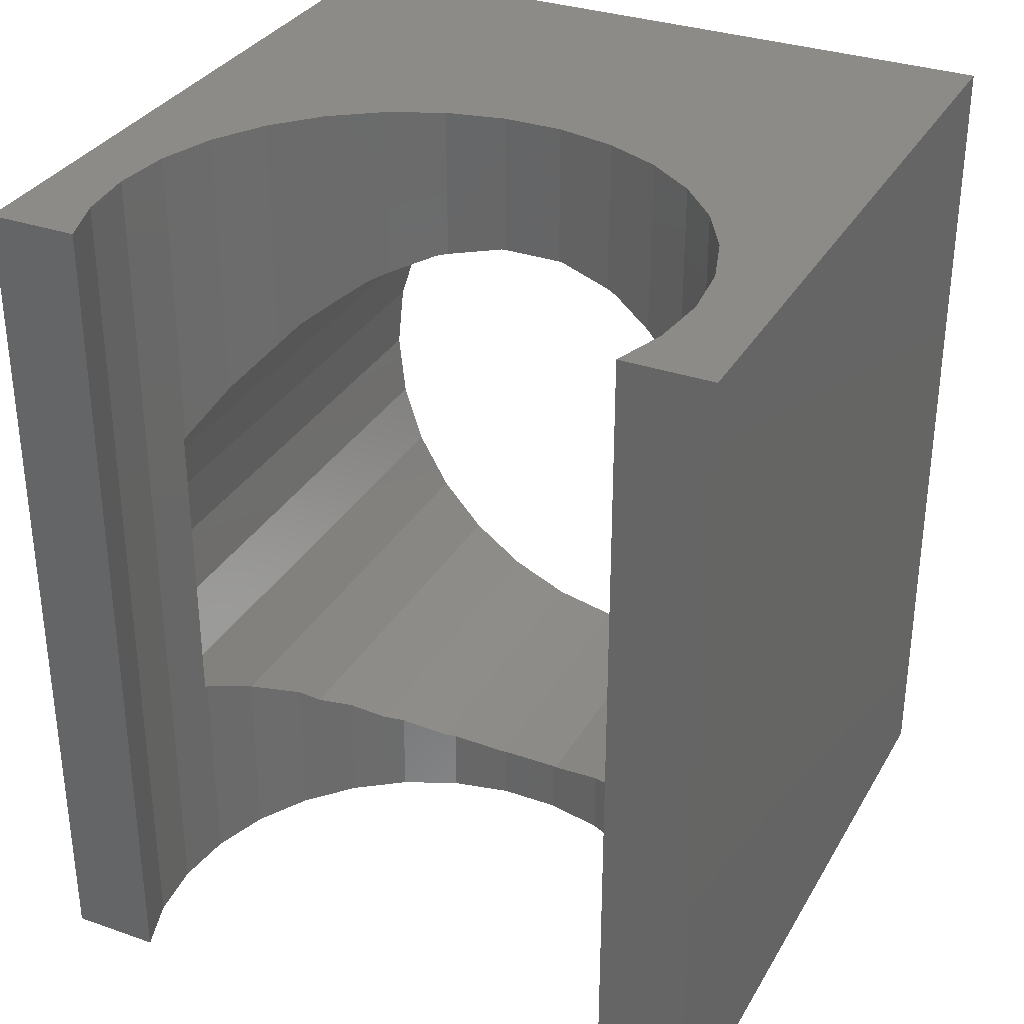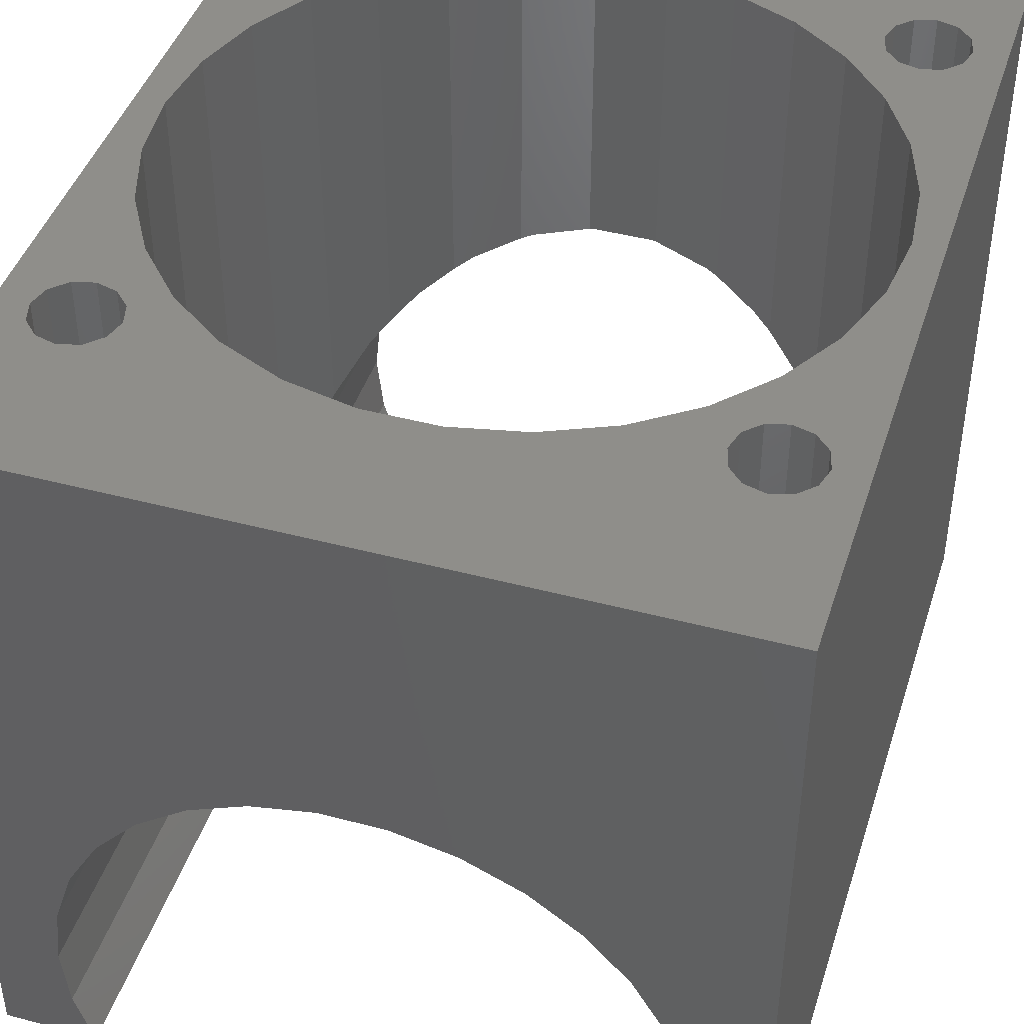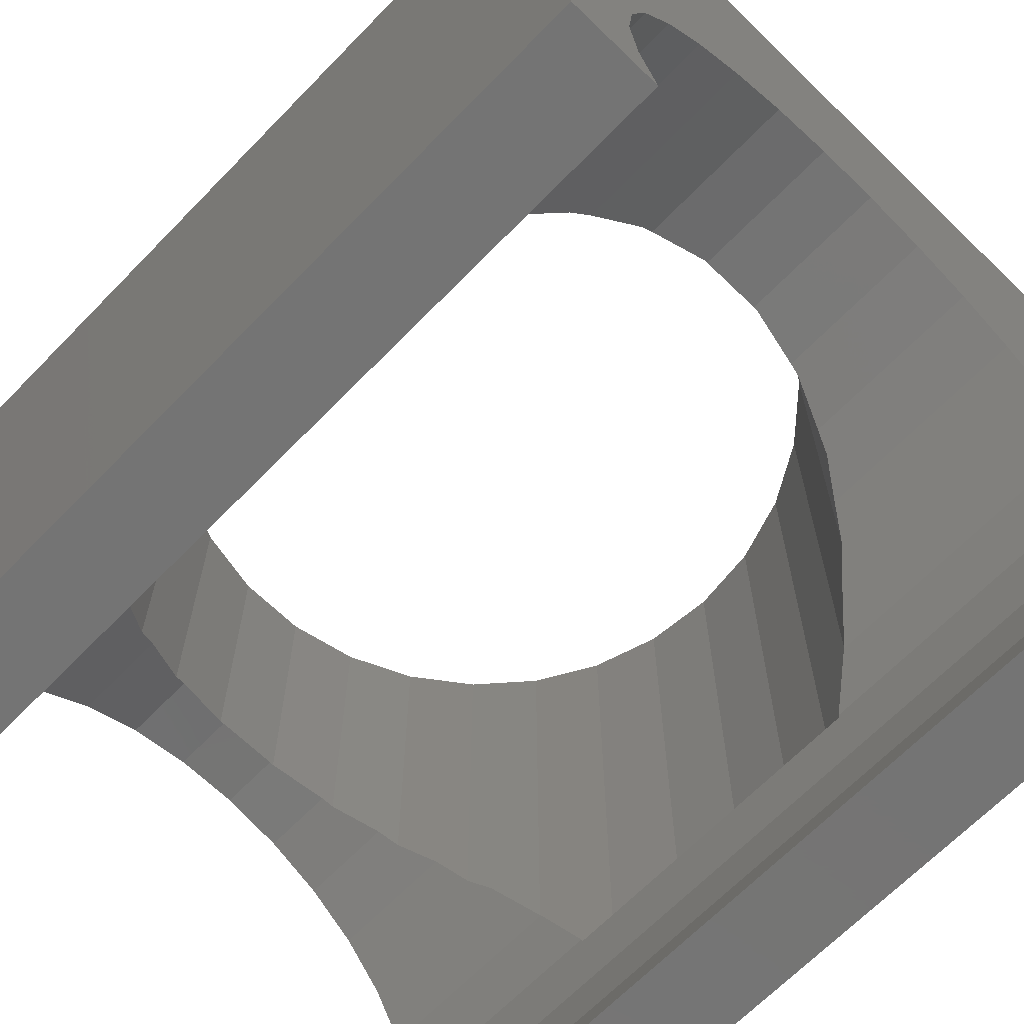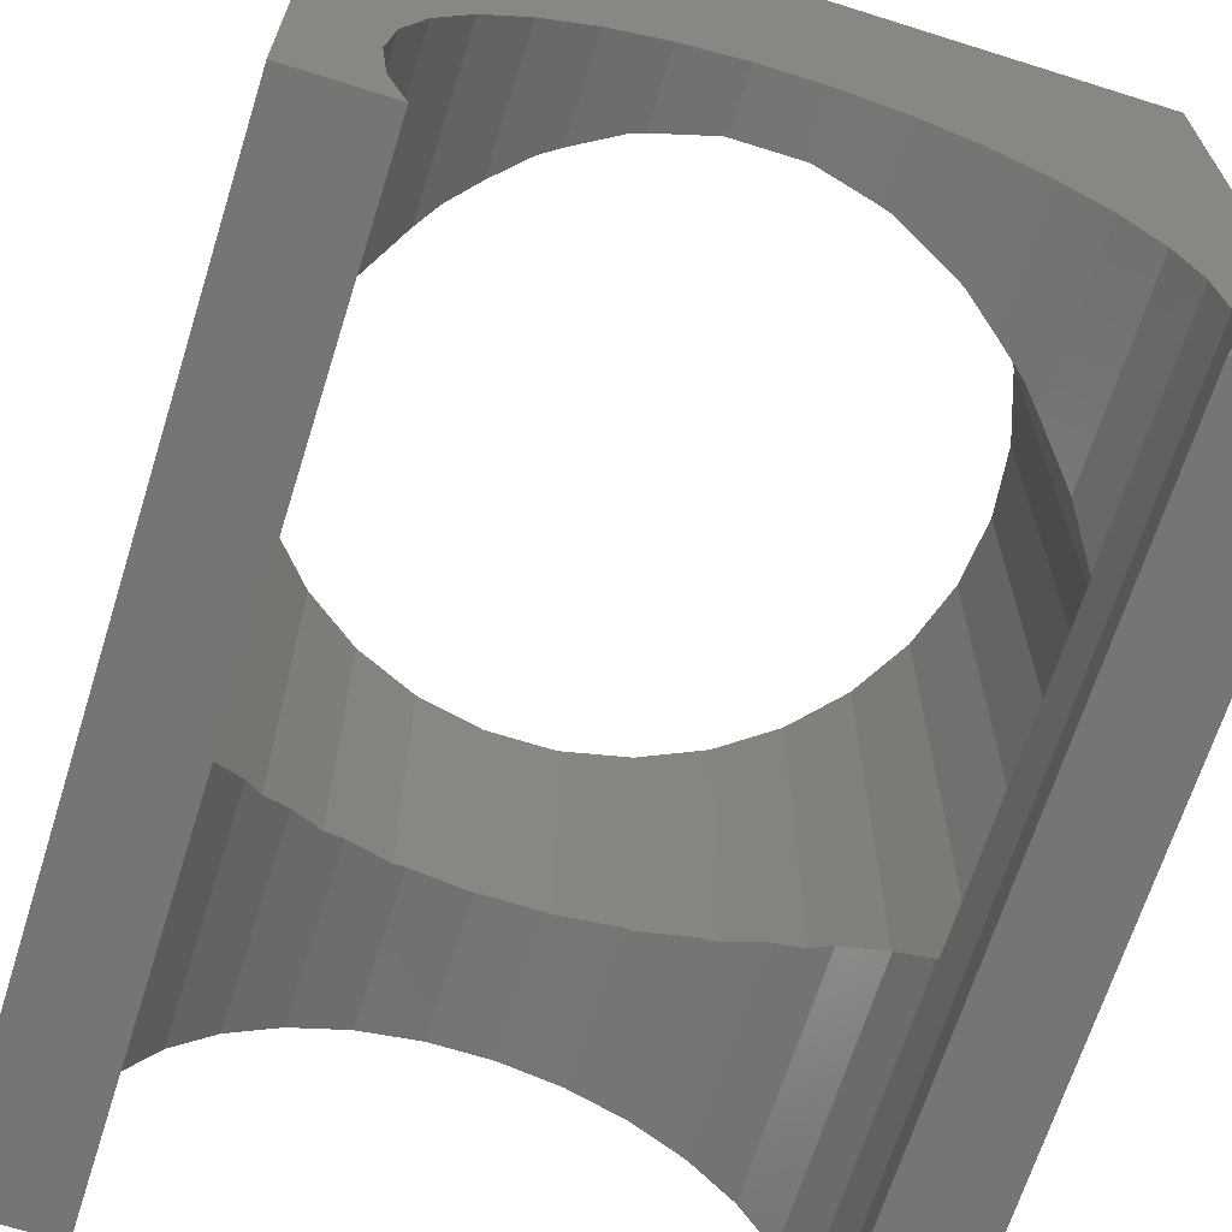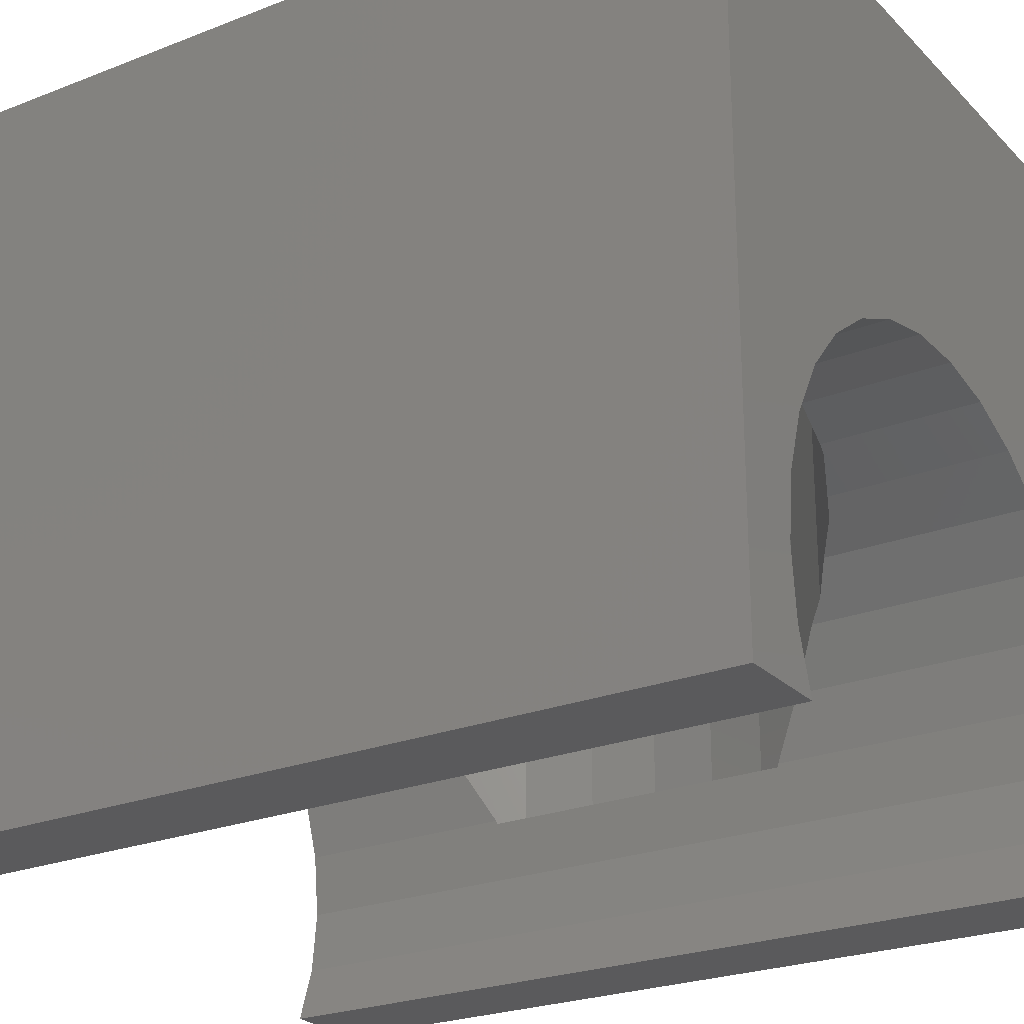
<metadata>
{"format":"stl","ext":"stl","renderer":"f3d","projection":"perspective","resolution":1024,"background":"white","views":[{"elev":32.6,"azim":25.8,"up":"+Z"},{"elev":43.6,"azim":17.4,"up":"+Y"},{"elev":-66.6,"azim":-44.2,"up":"+Y"},{"elev":-67.2,"azim":162.5,"up":"+Y"},{"elev":-24.5,"azim":-57.2,"up":"+Y"}]}
</metadata>
<code>
# stl→obj: 246 verts, 492 faces
v 11.5 2 13.5
v 11.25 21 15.89
v 11.5 21 13.5
v 11.25 2 15.89
v 10.51 21 18.18
v 10.51 2 18.18
v 9.304 21 20.26
v 7.695 6.614 22.05
v 7.695 21 22.05
v 8.252 5.995 21.43
v 9.304 4.174 20.26
v -7.695 6.614 22.05
v -9.304 21 20.26
v -7.695 21 22.05
v -8.252 5.995 21.43
v -9.304 4.174 20.26
v 1.066 10.14 24.94
v 1.202 21 24.94
v 1.202 10.12 24.94
v -1.066 10.14 24.94
v -1.202 21 24.94
v -1.202 10.12 24.94
v -10.51 21 8.823
v -9.304 4.174 6.74
v -9.304 21 6.74
v -9.318 4.149 6.766
v -10.51 2 8.823
v -9.977 2.121 7.907
v -9.99 2 7.929
v 3.554 21 2.563
v 3.152 9.701 2.477
v 3.554 9.522 2.563
v 1.202 10.12 2.063
v 1.202 21 2.063
v 9.99 2 15.75
v 9.99 2 12.02
v -7.695 6.614 4.954
v -7.695 21 4.954
v -8.252 5.995 5.572
v -9.99 2 12.02
v -11.5 2 13.5
v -11.25 2 15.89
v -9.99 2 10.11
v -5.75 21 23.46
v -3.554 9.522 24.44
v -5.1 8.833 23.75
v -5.75 8.361 23.46
v -3.554 21 24.44
v 7.695 6.614 4.954
v 9.304 21 6.74
v 7.695 21 4.954
v 8.252 5.995 5.572
v 9.304 4.174 6.74
v 9.99 2 8.112
v 10.51 2 8.823
v 9.99 2 7.929
v 9.99 2 19.07
v 5.1 8.833 23.75
v 5.75 21 23.46
v 5.75 8.361 23.46
v 3.554 9.522 24.44
v 3.554 21 24.44
v 11.25 2 11.11
v 9.99 2 10.11
v 9.99 2 8.929
v 6.825 7.58 22.68
v -11.25 2 11.11
v -9.99 2 8.929
v -3.152 9.701 24.52
v -9.99 2 19.07
v -9.99 2 15.75
v -10.51 2 18.18
v -10.51 21 18.18
v -9.318 4.149 20.23
v -9.977 2.121 19.09
v -6.825 7.58 22.68
v 10.51 21 8.823
v 9.318 4.149 6.766
v 9.977 2.121 7.907
v -11.25 21 11.11
v 9.318 4.149 20.23
v 9.977 2.121 19.09
v 6.825 7.58 4.322
v 5.75 8.361 3.541
v 5.75 21 3.541
v 3.152 9.701 24.52
v -11.5 21 13.5
v -11.25 21 15.89
v -9.99 2 8.112
v 5.1 8.833 3.251
v 11.25 21 11.11
v -3.554 21 2.563
v -1.202 10.12 2.063
v -1.202 21 2.063
v -3.152 9.701 2.477
v -3.554 9.522 2.563
v 1.066 10.14 2.063
v -1.066 10.14 2.063
v -5.75 8.361 3.541
v -5.75 21 3.541
v -6.825 7.58 4.322
v -5.1 8.833 3.251
v -8.6 11 3.5
v -8.788 21 4.2
v -8.6 21 3.5
v -8.788 11 4.2
v -10.7 11 4.712
v -10 21 4.9
v -10 11 4.9
v -10.7 21 4.712
v -9.3 11 4.712
v -11.21 11 4.2
v -11.4 11 3.5
v -8.788 11 2.8
v -11.21 11 2.8
v -9.3 11 2.288
v -10.7 11 2.288
v -10 11 2.1
v -9.3 21 4.712
v -8.788 21 2.8
v -9.3 21 2.288
v -12.5 21 0
v 9.3 21 4.712
v 8.788 21 4.2
v 8.6 21 3.5
v 8.788 21 2.8
v 9.3 21 2.288
v 12.5 21 0
v 10 21 2.1
v -12.5 21 30
v -9.3 21 24.71
v -10 21 24.9
v -8.788 21 24.2
v -8.6 21 23.5
v -8.788 21 22.8
v -9.3 21 22.29
v 12.5 21 30
v 9.3 21 24.71
v 10 21 24.9
v 10.7 21 24.71
v 11.21 21 24.2
v 11.4 21 23.5
v 9.3 21 22.29
v 10.7 21 22.29
v 10 21 22.1
v 11.21 21 22.8
v 10 21 4.9
v 10.7 21 4.712
v 11.21 21 4.2
v 11.4 21 3.5
v 10.7 21 2.288
v 11.21 21 2.8
v -10.7 21 24.71
v -11.21 21 24.2
v -11.4 21 23.5
v -10 21 22.1
v -10.7 21 22.29
v -11.21 21 22.8
v -11.21 21 4.2
v -11.4 21 3.5
v -11.21 21 2.8
v -10.7 21 2.288
v -10 21 2.1
v 8.788 21 24.2
v 8.6 21 23.5
v 8.788 21 22.8
v 11.4 11 3.5
v 11.21 11 4.2
v 10.7 11 4.712
v 9.3 11 4.712
v 10 11 4.9
v 8.788 11 4.2
v 8.6 11 3.5
v 11.21 11 2.8
v 8.788 11 2.8
v 10.7 11 2.288
v 9.3 11 2.288
v 10 11 2.1
v -8.6 11 23.5
v -8.788 11 24.2
v -9.3 11 24.71
v -10.7 11 24.71
v -10 11 24.9
v -11.21 11 24.2
v -11.4 11 23.5
v -8.788 11 22.8
v -11.21 11 22.8
v -9.3 11 22.29
v -10.7 11 22.29
v -10 11 22.1
v 11.4 11 23.5
v 11.21 11 24.2
v 10.7 11 24.71
v 10.7 11 22.29
v 10 11 22.1
v 9.3 11 24.71
v 10 11 24.9
v 8.788 11 24.2
v 8.6 11 23.5
v 11.21 11 22.8
v 8.788 11 22.8
v 9.3 11 22.29
v -12.5 -4 0
v -12.5 -4 30
v 9.977 2.121 30
v 12.5 -4 30
v 10.2 0 30
v 9.318 4.149 30
v 8.252 5.995 30
v 6.825 7.58 30
v 5.1 8.833 30
v 3.152 9.701 30
v 1.066 10.14 30
v -1.066 10.14 30
v -3.152 9.701 30
v -9.977 2.121 30
v -9.318 4.149 30
v -8.252 5.995 30
v -6.825 7.58 30
v -5.1 8.833 30
v 9.977 -2.121 30
v 9.366 -4 30
v -10.2 0 30
v -9.977 -2.121 30
v -9.366 -4 30
v 12.5 -4 0
v -9.977 -2.121 0
v -10.2 0 0
v -9.366 -4 0
v 9.977 2.121 0
v 10.2 0 0
v 9.977 -2.121 0
v 9.366 -4 0
v 9.318 4.149 0
v 8.252 5.995 0
v 6.825 7.58 0
v 5.1 8.833 0
v 3.152 9.701 0
v 1.066 10.14 0
v -1.066 10.14 0
v -3.152 9.701 0
v -5.1 8.833 0
v -9.977 2.121 0
v -6.825 7.58 0
v -8.252 5.995 0
v -9.318 4.149 0
f 1 2 3
f 2 1 4
f 4 5 2
f 5 4 6
f 7 8 9
f 7 10 8
f 10 7 11
f 12 13 14
f 15 13 12
f 13 15 16
f 17 18 19
f 20 18 17
f 21 20 22
f 20 21 18
f 23 24 25
f 23 26 24
f 27 26 23
f 26 27 28
f 28 27 29
f 30 31 32
f 33 30 34
f 30 33 31
f 4 35 6
f 35 4 36
f 25 37 38
f 25 39 37
f 39 25 24
f 40 41 42
f 41 40 43
f 44 45 46
f 44 46 47
f 45 44 48
f 49 50 51
f 52 50 49
f 50 52 53
f 54 55 56
f 6 35 57
f 58 59 60
f 61 59 58
f 59 61 62
f 63 64 1
f 64 63 65
f 1 36 4
f 36 1 64
f 66 9 8
f 60 9 66
f 9 60 59
f 43 67 41
f 67 43 68
f 48 22 69
f 48 69 45
f 22 48 21
f 70 71 72
f 16 73 13
f 74 73 16
f 72 74 75
f 72 75 70
f 74 72 73
f 14 47 76
f 14 76 12
f 47 14 44
f 53 77 50
f 78 77 53
f 55 78 79
f 55 79 56
f 78 55 77
f 67 23 80
f 23 67 27
f 5 11 7
f 5 81 11
f 6 81 5
f 81 6 82
f 82 6 57
f 51 83 49
f 84 51 85
f 51 84 83
f 55 65 63
f 65 55 54
f 86 62 61
f 19 62 86
f 62 19 18
f 42 87 88
f 87 42 41
f 41 80 87
f 80 41 67
f 89 29 27
f 68 27 67
f 27 68 89
f 85 90 84
f 32 85 30
f 85 32 90
f 55 91 77
f 91 55 63
f 63 3 91
f 3 63 1
f 71 42 72
f 42 71 40
f 92 93 94
f 93 92 95
f 95 92 96
f 34 97 33
f 34 98 97
f 94 98 34
f 98 94 93
f 38 99 100
f 99 38 101
f 101 38 37
f 100 96 92
f 96 100 102
f 102 100 99
f 72 88 73
f 88 72 42
f 103 104 105
f 104 103 106
f 107 108 109
f 108 107 110
f 111 107 109
f 106 107 111
f 106 112 107
f 103 112 106
f 103 113 112
f 114 113 103
f 114 115 113
f 116 115 114
f 116 117 115
f 117 116 118
f 25 119 108
f 38 104 119
f 105 38 100
f 38 105 104
f 100 120 105
f 121 100 92
f 100 121 120
f 122 121 92
f 122 92 94
f 50 123 51
f 124 51 123
f 125 51 124
f 51 125 85
f 126 85 125
f 127 85 126
f 85 127 30
f 128 127 129
f 127 128 30
f 130 131 132
f 130 48 131
f 44 131 48
f 131 44 133
f 133 44 134
f 14 134 44
f 134 14 135
f 13 136 14
f 135 14 136
f 137 18 130
f 138 137 139
f 137 140 139
f 137 141 140
f 137 142 141
f 143 7 9
f 144 7 145
f 5 144 146
f 144 5 7
f 2 146 142
f 3 142 137
f 146 2 5
f 142 3 2
f 123 50 147
f 148 50 77
f 149 77 91
f 50 148 147
f 128 91 3
f 77 149 148
f 128 3 137
f 91 150 149
f 34 128 94
f 30 128 34
f 151 128 129
f 152 128 151
f 150 128 152
f 91 128 150
f 21 130 18
f 48 130 21
f 153 130 132
f 154 130 153
f 155 130 154
f 136 13 156
f 13 157 156
f 73 157 13
f 157 73 158
f 88 158 73
f 158 88 155
f 87 155 88
f 155 87 130
f 119 25 38
f 110 25 108
f 25 110 23
f 159 23 110
f 23 159 80
f 160 80 159
f 122 80 160
f 80 122 87
f 122 94 128
f 87 122 130
f 161 122 160
f 162 122 161
f 163 122 162
f 121 122 163
f 62 137 138
f 137 62 18
f 59 138 164
f 59 164 165
f 138 59 62
f 9 165 166
f 9 166 143
f 165 9 59
f 7 143 145
f 114 105 120
f 105 114 103
f 113 161 160
f 161 113 115
f 112 160 159
f 160 112 113
f 163 116 121
f 116 163 118
f 106 119 104
f 119 106 111
f 109 119 111
f 119 109 108
f 107 159 110
f 159 107 112
f 116 120 121
f 120 116 114
f 115 162 161
f 162 115 117
f 162 118 163
f 118 162 117
f 167 149 150
f 149 167 168
f 168 148 149
f 148 168 169
f 170 147 171
f 147 170 123
f 169 170 171
f 168 170 169
f 168 172 170
f 167 172 168
f 167 173 172
f 174 173 167
f 174 175 173
f 176 175 174
f 176 177 175
f 177 176 178
f 174 150 152
f 150 174 167
f 171 148 169
f 148 171 147
f 173 126 125
f 126 173 175
f 172 125 124
f 125 172 173
f 175 127 126
f 127 175 177
f 127 178 129
f 178 127 177
f 170 124 123
f 124 170 172
f 129 176 151
f 176 129 178
f 176 152 151
f 152 176 174
f 179 133 134
f 133 179 180
f 181 133 180
f 133 181 131
f 182 132 183
f 132 182 153
f 181 182 183
f 180 182 181
f 180 184 182
f 179 184 180
f 179 185 184
f 186 185 179
f 186 187 185
f 188 187 186
f 188 189 187
f 189 188 190
f 183 131 181
f 131 183 132
f 184 155 154
f 155 184 185
f 185 158 155
f 158 185 187
f 184 153 182
f 153 184 154
f 156 188 136
f 188 156 190
f 187 157 158
f 157 187 189
f 188 135 136
f 135 188 186
f 186 134 135
f 134 186 179
f 157 190 156
f 190 157 189
f 191 141 142
f 141 191 192
f 193 141 192
f 141 193 140
f 145 194 144
f 194 145 195
f 196 139 197
f 139 196 138
f 193 196 197
f 192 196 193
f 192 198 196
f 191 198 192
f 191 199 198
f 200 199 191
f 200 201 199
f 194 201 200
f 194 202 201
f 202 194 195
f 194 146 144
f 146 194 200
f 197 140 193
f 140 197 139
f 198 165 164
f 165 198 199
f 199 166 165
f 166 199 201
f 198 138 196
f 138 198 164
f 201 143 166
f 143 201 202
f 143 195 145
f 195 143 202
f 200 142 146
f 142 200 191
f 203 130 122
f 130 203 204
f 205 206 137
f 206 205 207
f 137 208 205
f 137 209 208
f 137 210 209
f 137 211 210
f 137 212 211
f 137 213 212
f 137 214 213
f 130 214 137
f 214 130 215
f 204 216 130
f 217 130 216
f 218 130 217
f 219 130 218
f 220 130 219
f 215 130 220
f 221 206 207
f 206 221 222
f 216 204 223
f 224 204 225
f 223 204 224
f 206 128 137
f 128 206 226
f 227 203 228
f 203 227 229
f 230 226 231
f 226 232 231
f 232 226 233
f 226 230 128
f 234 128 230
f 235 128 234
f 236 128 235
f 237 128 236
f 238 128 237
f 239 128 238
f 240 128 239
f 122 240 241
f 122 241 242
f 203 243 228
f 122 243 203
f 240 122 128
f 244 122 242
f 245 122 244
f 246 122 245
f 243 122 246
f 203 225 204
f 225 203 229
f 233 206 222
f 206 233 226
f 230 56 79
f 231 64 65
f 64 231 36
f 54 231 65
f 56 231 54
f 231 56 230
f 57 205 82
f 231 35 36
f 35 231 207
f 35 207 57
f 57 207 205
f 216 70 75
f 223 71 70
f 228 43 40
f 71 228 40
f 228 71 223
f 223 70 216
f 29 243 28
f 43 228 68
f 68 228 89
f 89 228 29
f 29 228 243
f 240 97 98
f 97 240 239
f 20 213 214
f 213 20 17
f 235 83 236
f 83 235 49
f 49 235 52
f 209 66 8
f 209 8 10
f 66 209 210
f 245 101 37
f 245 37 39
f 101 245 244
f 218 76 219
f 76 218 12
f 12 218 15
f 242 96 102
f 241 96 242
f 96 241 95
f 45 215 220
f 215 45 69
f 45 220 46
f 234 52 235
f 52 234 53
f 53 234 78
f 208 10 11
f 208 11 81
f 10 208 209
f 230 78 234
f 78 230 79
f 205 81 82
f 81 205 208
f 238 32 31
f 237 32 238
f 32 237 90
f 61 212 86
f 212 61 211
f 211 61 58
f 97 239 33
f 238 33 239
f 33 238 31
f 19 213 17
f 213 19 212
f 212 19 86
f 236 90 237
f 90 236 84
f 84 236 83
f 58 210 211
f 60 210 58
f 210 60 66
f 246 39 24
f 246 24 26
f 39 246 245
f 217 15 218
f 15 217 16
f 16 217 74
f 243 26 28
f 26 243 246
f 216 74 217
f 74 216 75
f 244 99 101
f 244 102 99
f 102 244 242
f 219 46 220
f 219 47 46
f 47 219 76
f 241 93 95
f 240 93 241
f 93 240 98
f 215 22 214
f 22 215 69
f 214 22 20
f 232 207 231
f 207 232 221
f 224 228 223
f 228 224 227
f 233 221 232
f 221 233 222
f 225 227 224
f 227 225 229

</code>
